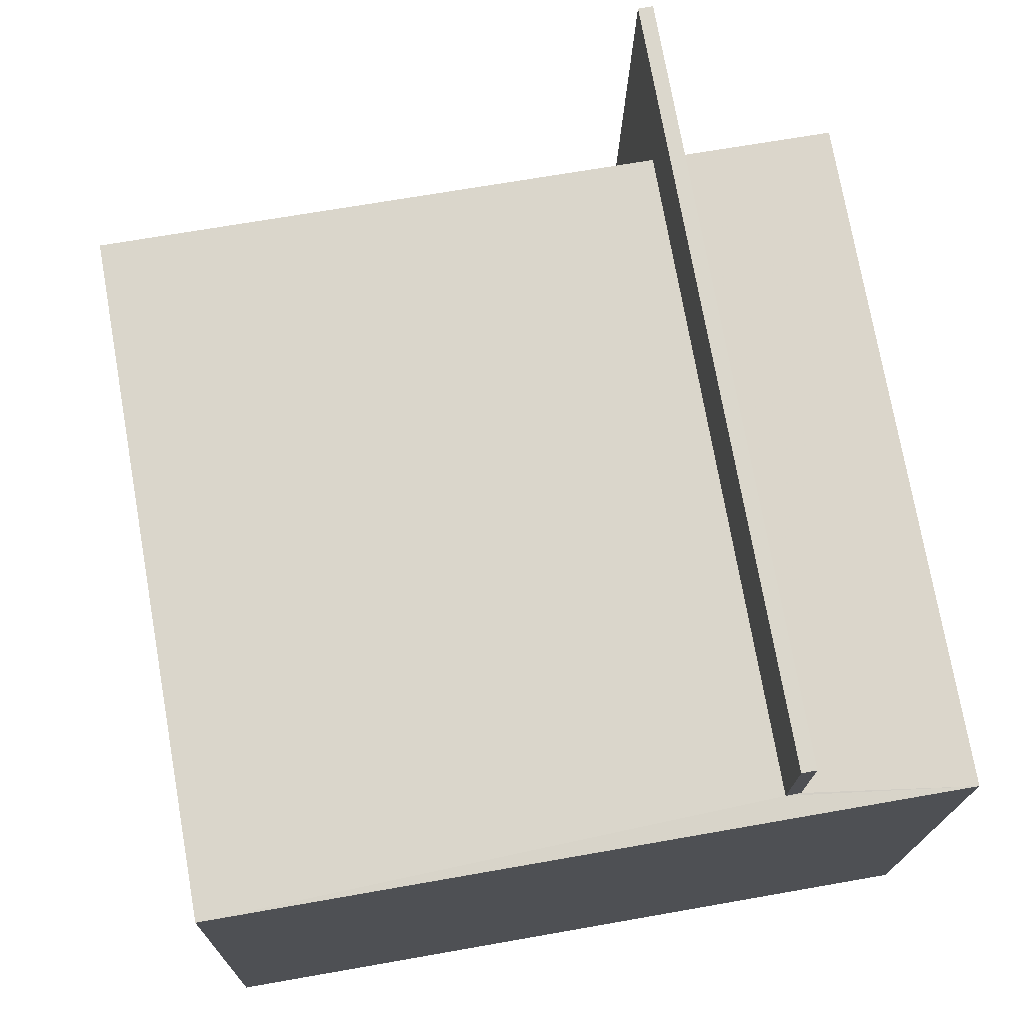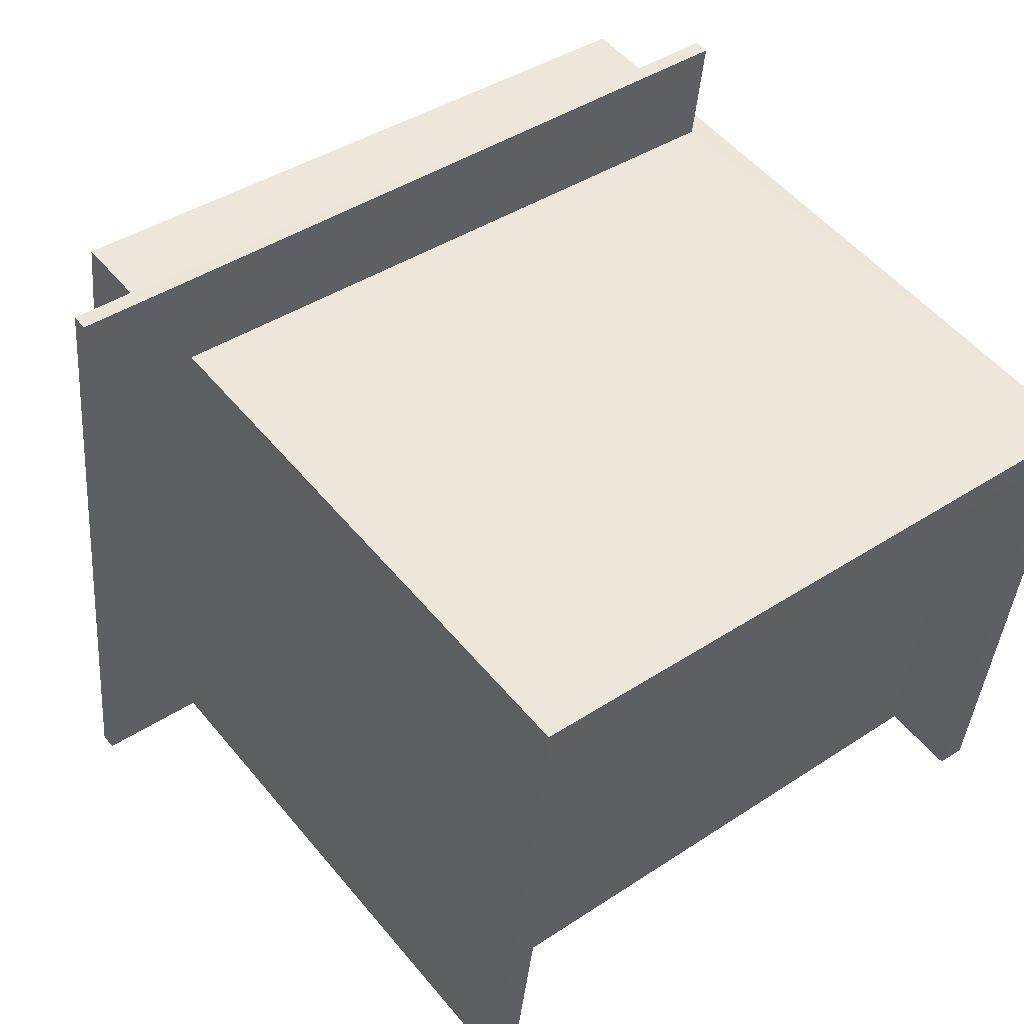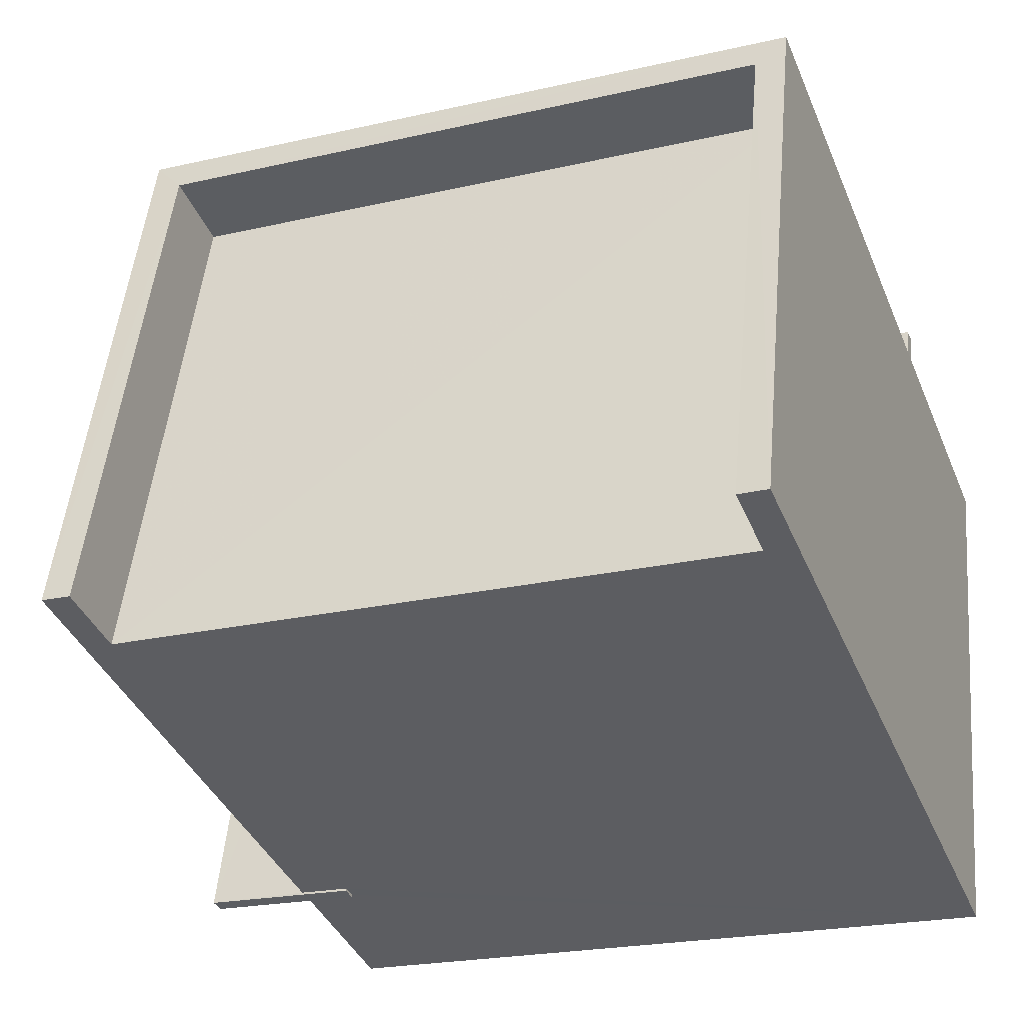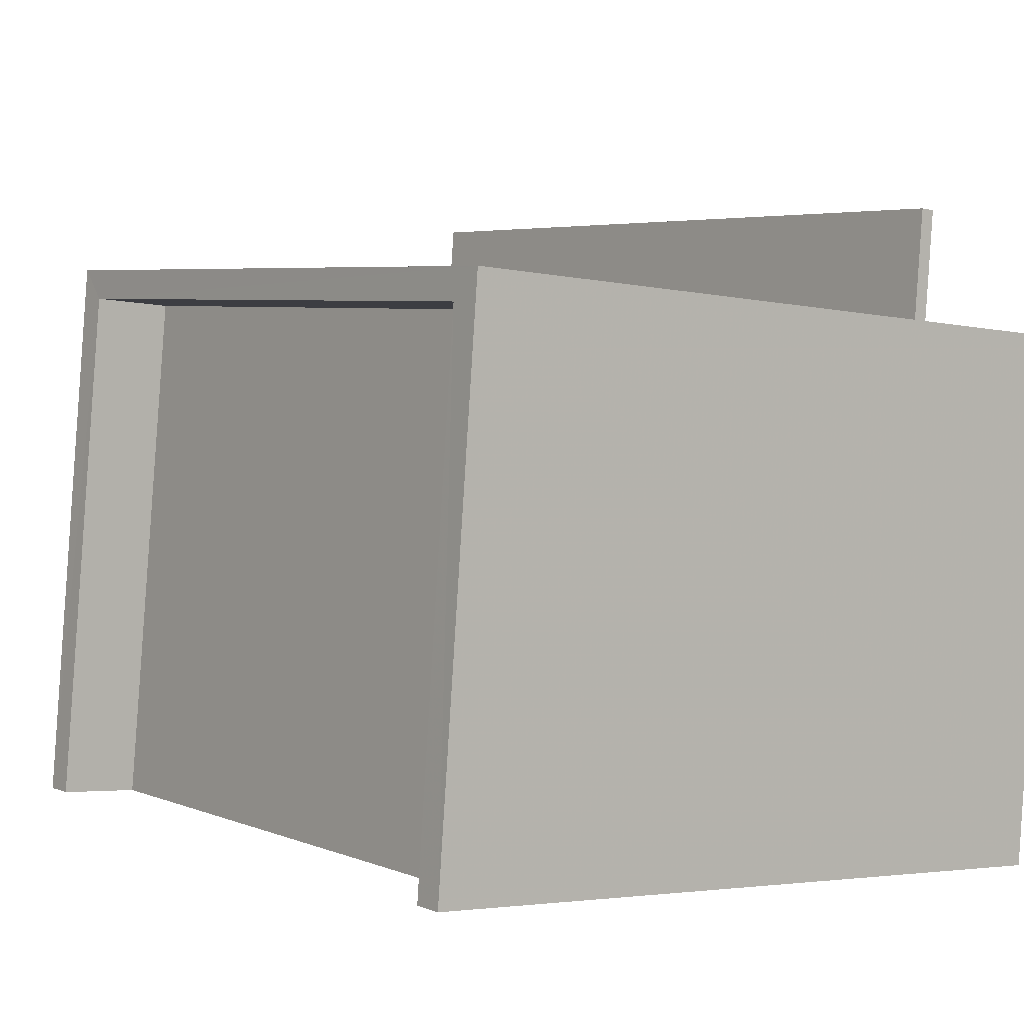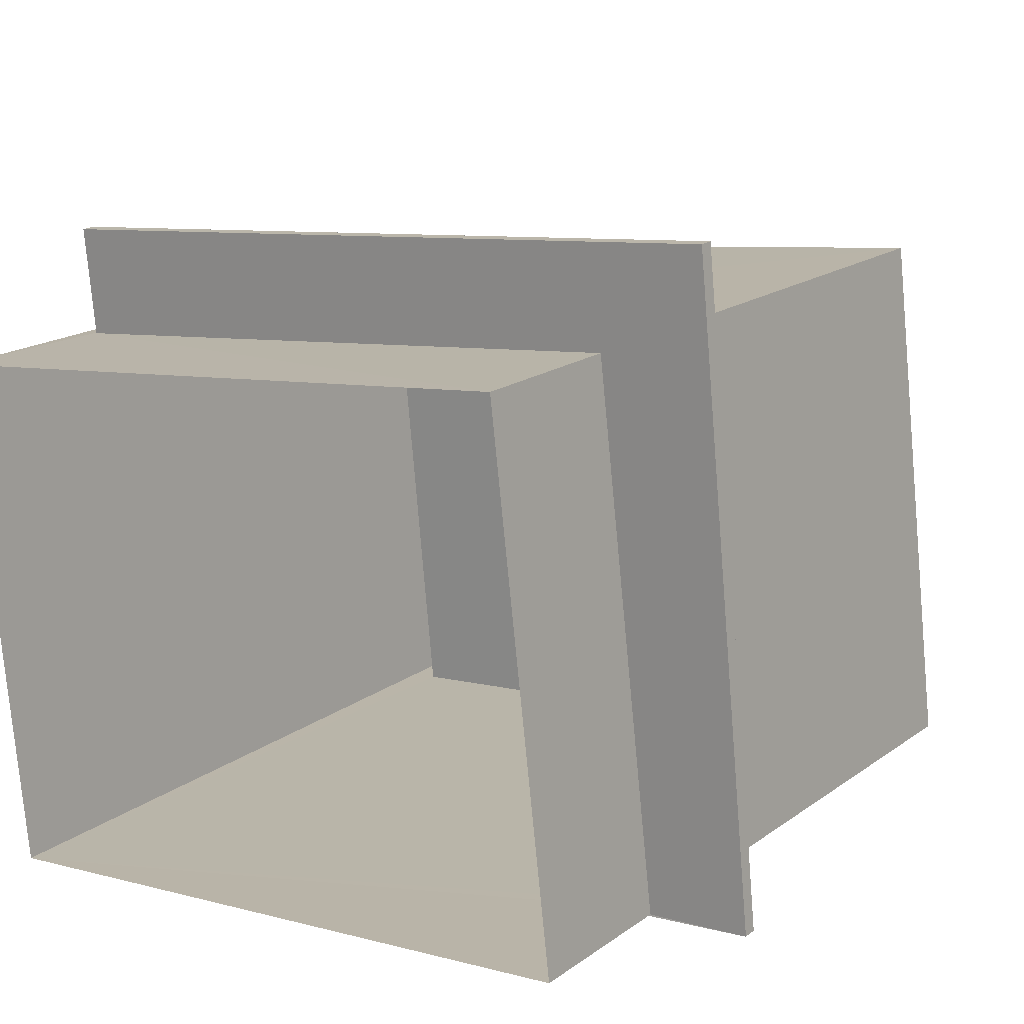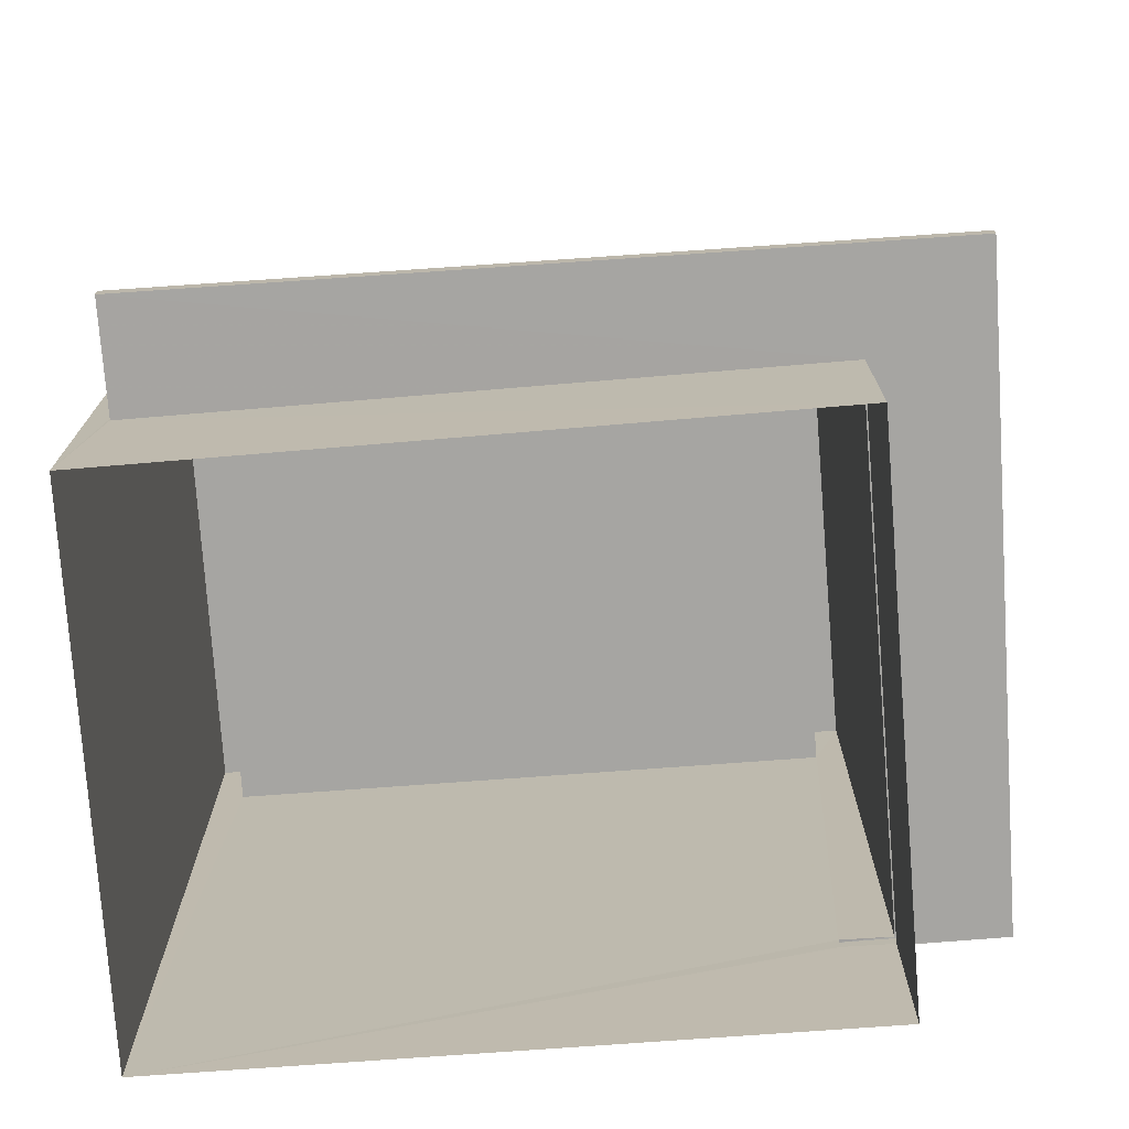
<metadata>
{"format":"obj","ext":"obj","renderer":"f3d","projection":"perspective","resolution":1024,"background":"white","views":[{"elev":67.4,"azim":79.9,"up":"+Y"},{"elev":51.9,"azim":-38.1,"up":"+Y"},{"elev":-39.1,"azim":21.3,"up":"+Y"},{"elev":-3.3,"azim":51.7,"up":"+Y"},{"elev":18.1,"azim":-143.5,"up":"+Y"},{"elev":-73.7,"azim":178.0,"up":"+Z"}]}
</metadata>
<code>
v -8.942e+04 -9.921e+04 7.304
v -8.943e+04 -9.922e+04 7.305
v -8.943e+04 -9.921e+04 7.305
v -8.942e+04 -9.922e+04 7.304
v -8.943e+04 -9.921e+04 8.989
v -8.942e+04 -9.921e+04 8.988
v -8.942e+04 -9.921e+04 8.988
v -8.943e+04 -9.921e+04 8.989
v -8.943e+04 -9.922e+04 8.989
v -8.943e+04 -9.922e+04 8.989
v -8.943e+04 -9.922e+04 8.989
v -8.943e+04 -9.922e+04 8.989
v -8.942e+04 -9.922e+04 14.78
v -8.942e+04 -9.922e+04 14.78
v -8.942e+04 -9.921e+04 14.78
v -8.943e+04 -9.922e+04 14.78
v -8.943e+04 -9.921e+04 14.78
v -8.943e+04 -9.922e+04 14.78
v -8.942e+04 -9.921e+04 14.78
v -8.943e+04 -9.921e+04 14.78
v -8.942e+04 -9.921e+04 9.138
v -8.942e+04 -9.921e+04 9.138
v -8.943e+04 -9.921e+04 9.139
v -8.943e+04 -9.921e+04 9.139
v -8.943e+04 -9.922e+04 9.139
v -8.943e+04 -9.922e+04 9.139
v -8.943e+04 -9.922e+04 9.139
v -8.943e+04 -9.922e+04 9.139
v -8.943e+04 -9.922e+04 13.98
v -8.942e+04 -9.921e+04 13.98
v -8.943e+04 -9.921e+04 13.98
v -8.942e+04 -9.922e+04 13.98
f 1 2 3
f 1 4 2
f 5 6 7
f 6 5 8
f 8 5 9
f 10 11 12
f 9 11 10
f 5 11 9
f 13 14 15
f 16 17 18
f 14 19 15
f 18 17 20
f 17 19 20
f 15 19 17
f 21 22 23
f 22 24 23
f 25 26 27
f 27 26 28
f 23 24 28
f 26 23 28
f 29 30 31
f 29 32 30
f 15 31 30
f 15 17 31
f 23 18 20
f 23 26 18
f 17 29 31
f 17 16 29
f 12 27 10
f 12 25 27
f 27 28 9
f 10 27 9
f 23 20 21
f 5 7 3
f 20 19 21
f 3 7 1
f 21 19 1
f 7 21 1
f 7 6 22
f 21 7 22
f 2 5 3
f 2 11 5
f 13 30 32
f 13 15 30
f 8 22 6
f 8 24 22
f 12 2 4
f 32 4 14
f 12 11 2
f 18 29 16
f 18 26 29
f 32 14 13
f 25 12 4
f 29 26 25
f 29 25 32
f 25 4 32
f 19 4 1
f 19 14 4
f 9 24 8
f 9 28 24

</code>
